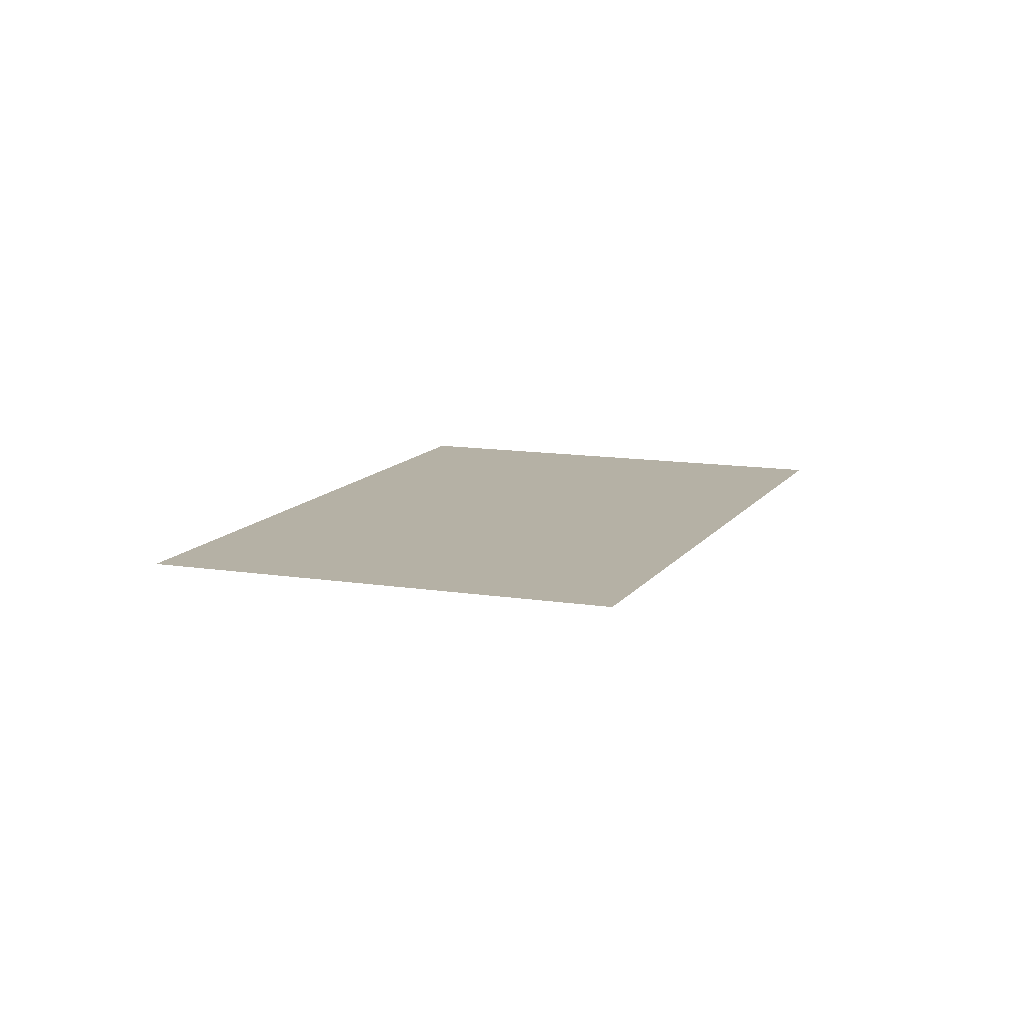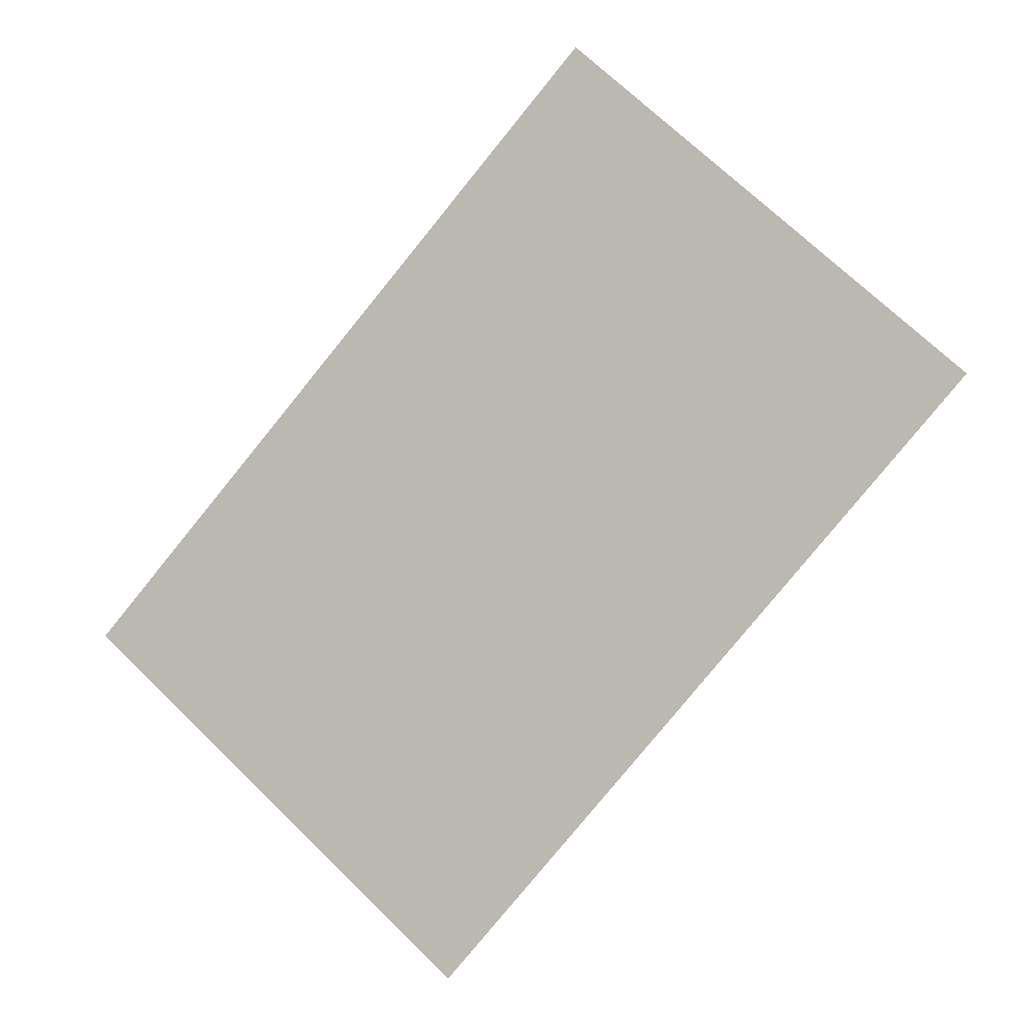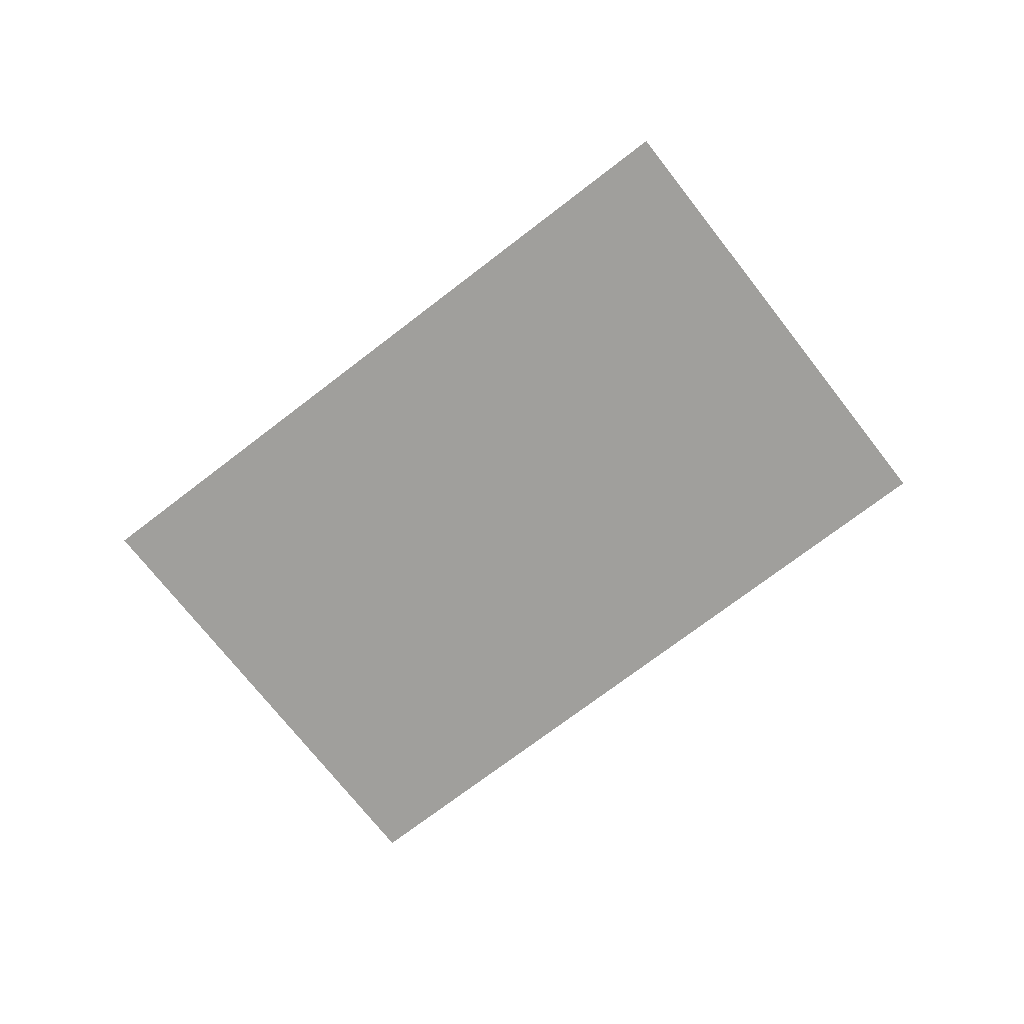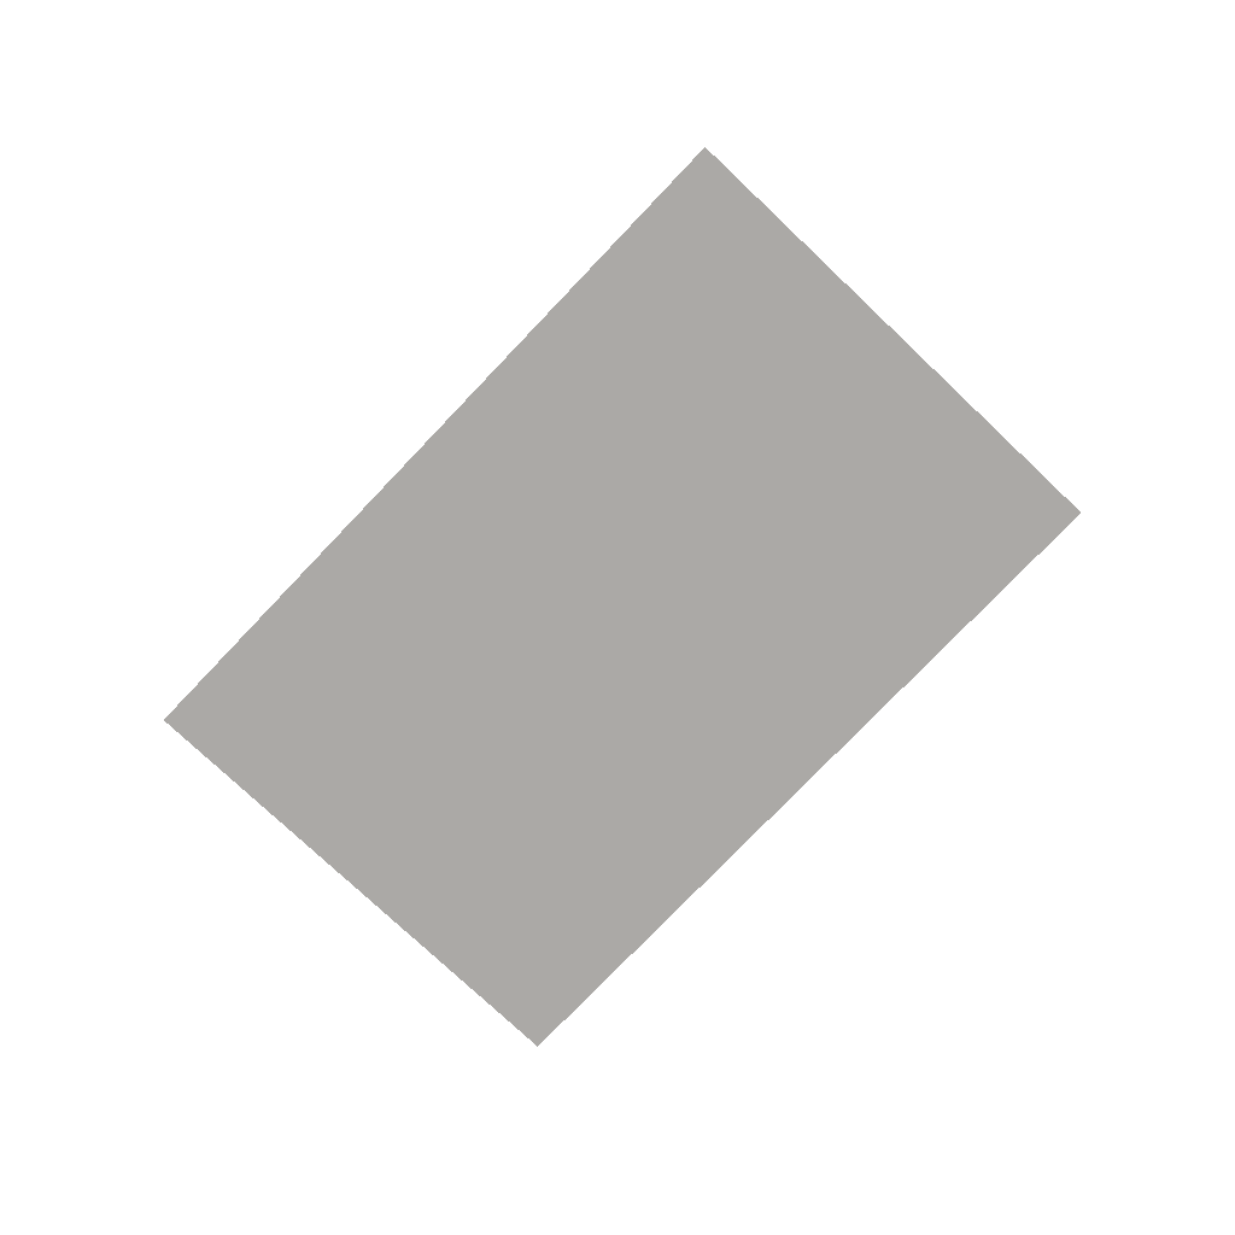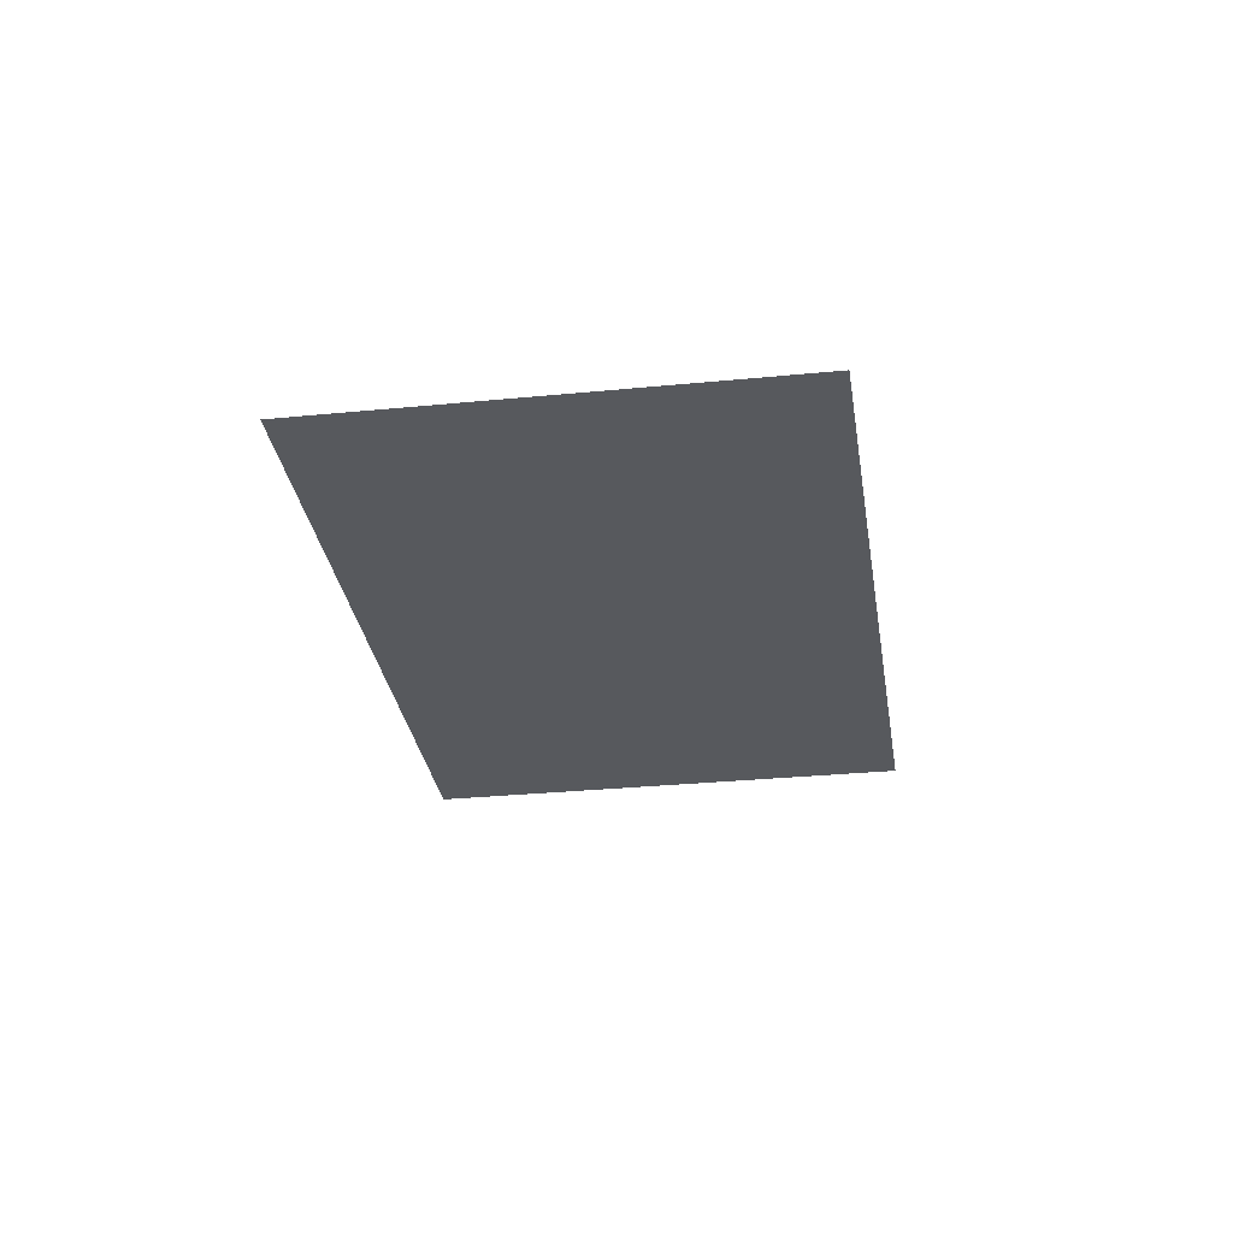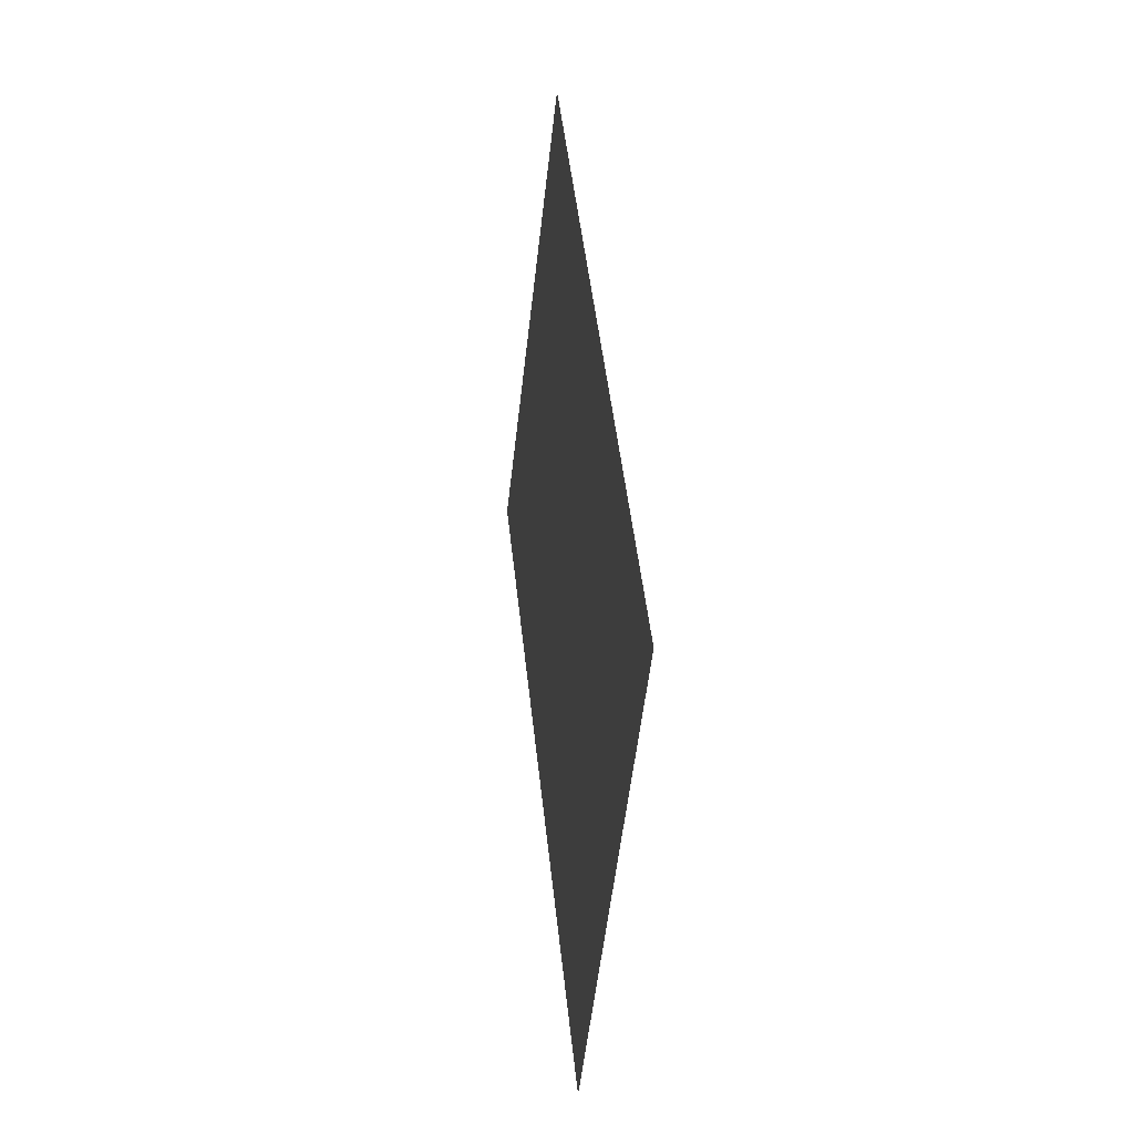
<metadata>
{"format":"obj","ext":"obj","renderer":"f3d","projection":"perspective","resolution":1024,"background":"white","views":[{"elev":11.8,"azim":159.6,"up":"+Z"},{"elev":-3.3,"azim":18.9,"up":"+Y"},{"elev":-71.2,"azim":-93.8,"up":"+Z"},{"elev":-75.5,"azim":-85.1,"up":"+Z"},{"elev":-29.5,"azim":-33.2,"up":"+Z"},{"elev":-7.9,"azim":-98.1,"up":"+Y"}]}
</metadata>
<code>
o LM_L_LH3_Parts
v -1240 815.4 -35.31
v -1304 743 -35.31
v -1193 773.2 -35.31
v -1304 743 -35.31
v -1257 700.8 -35.31
v -1193 773.2 -35.31
f 3 2 1
f 6 5 4

</code>
